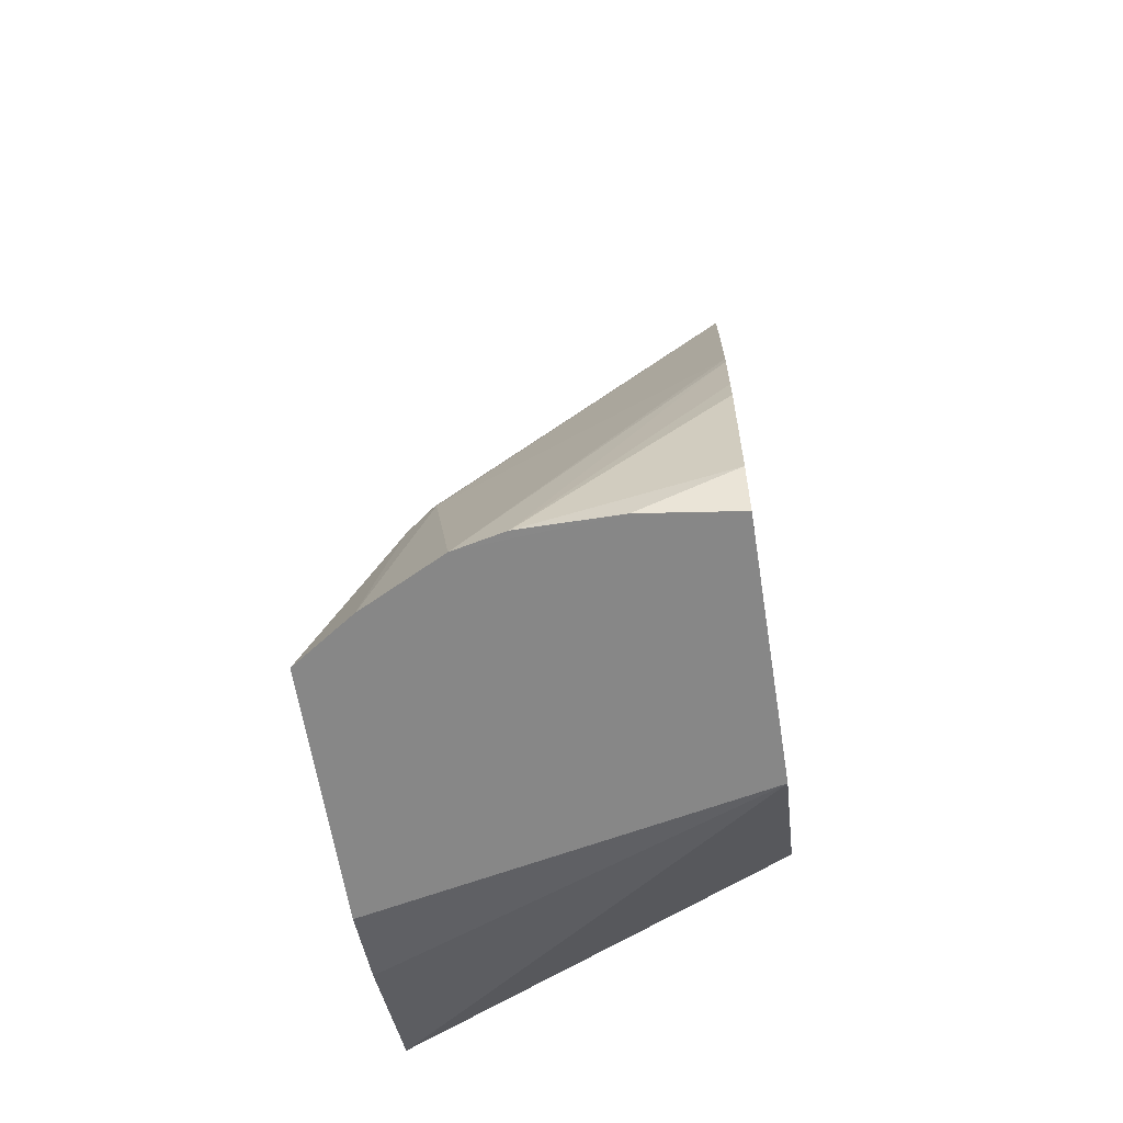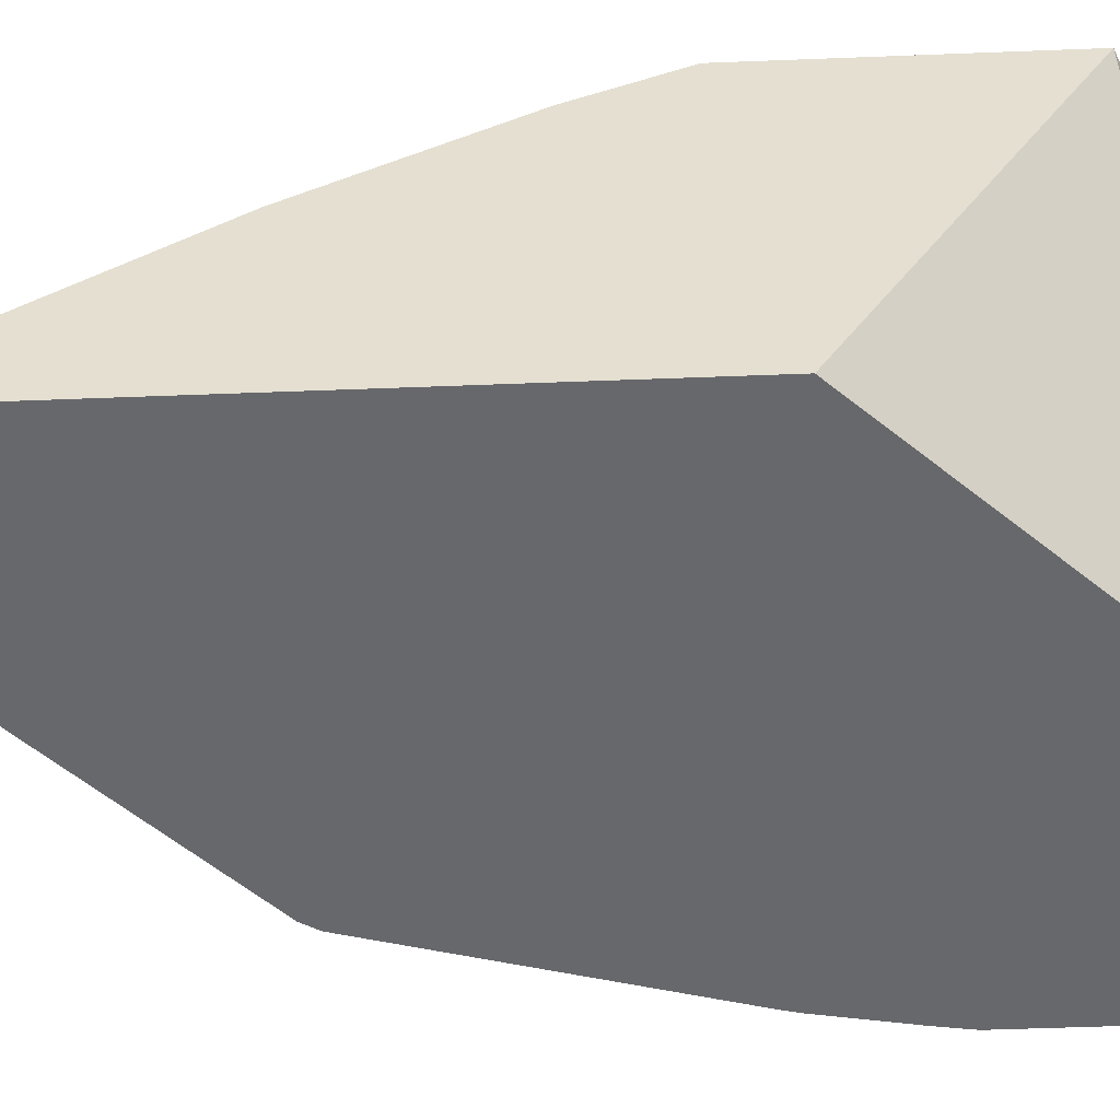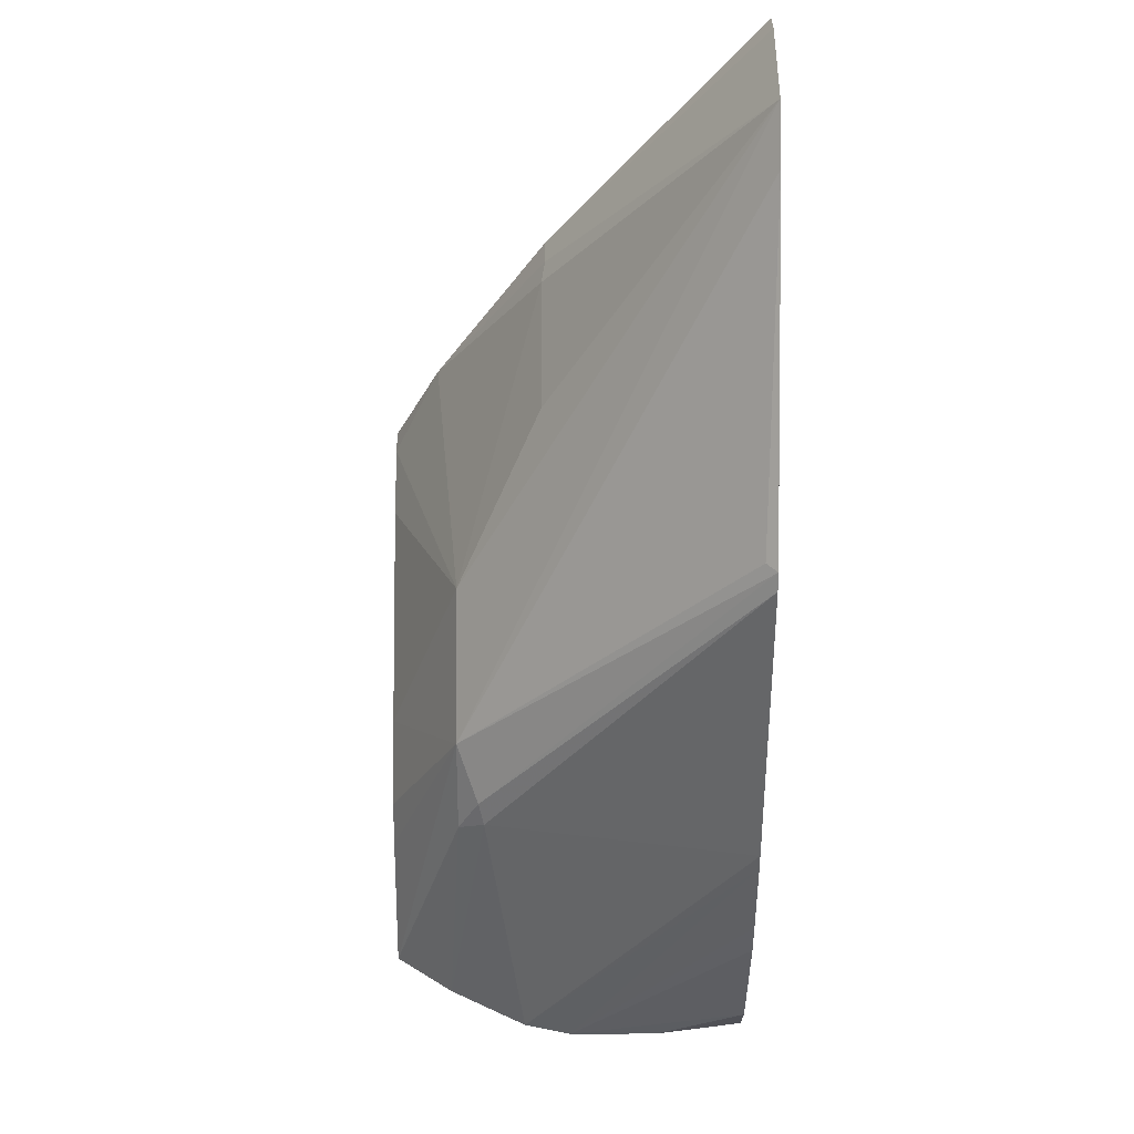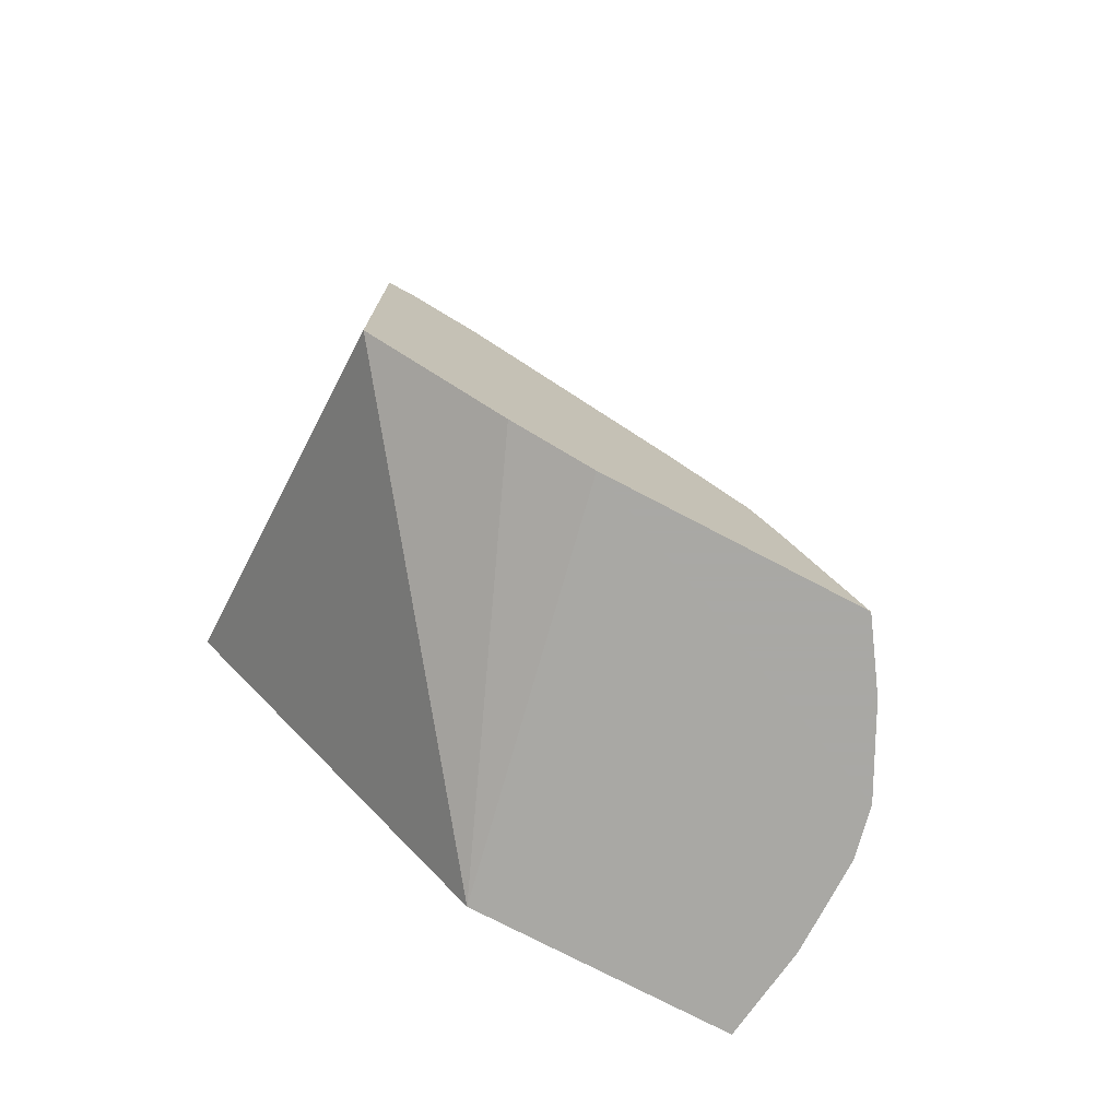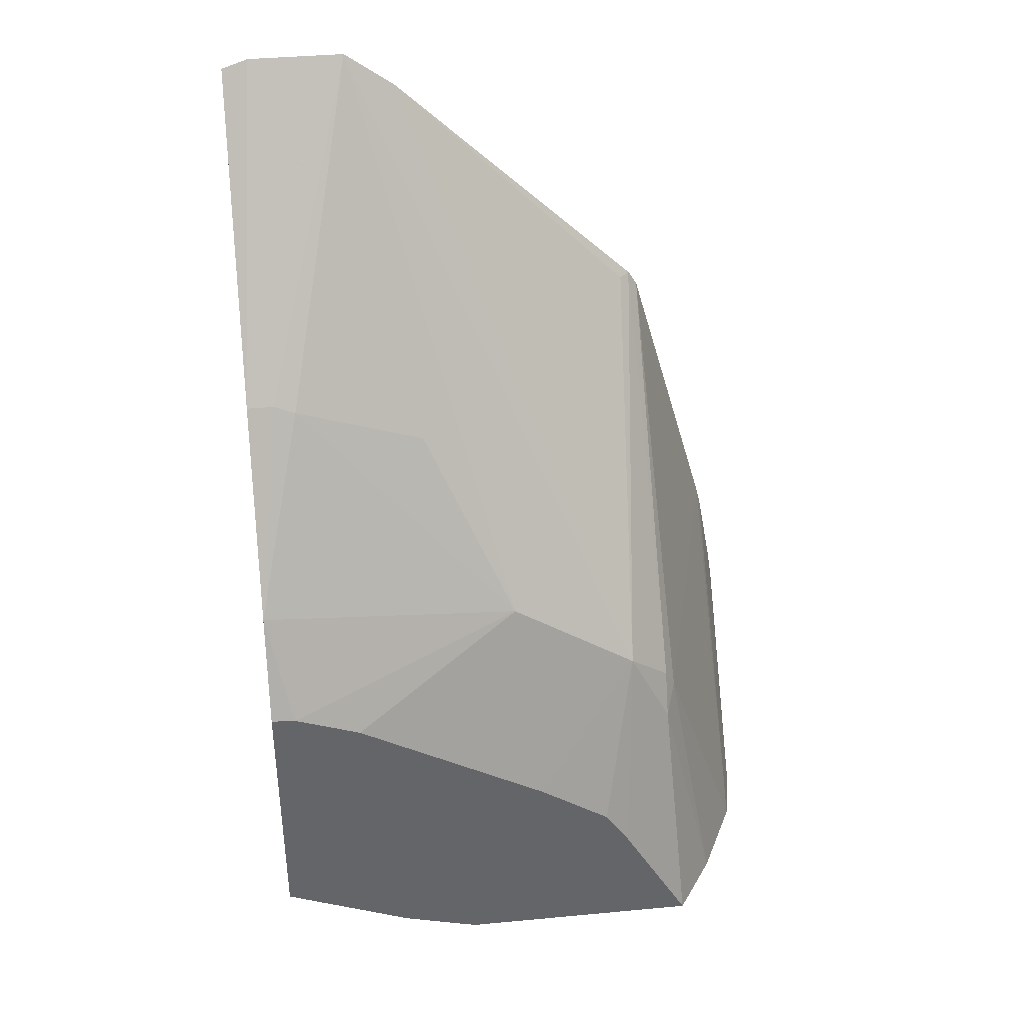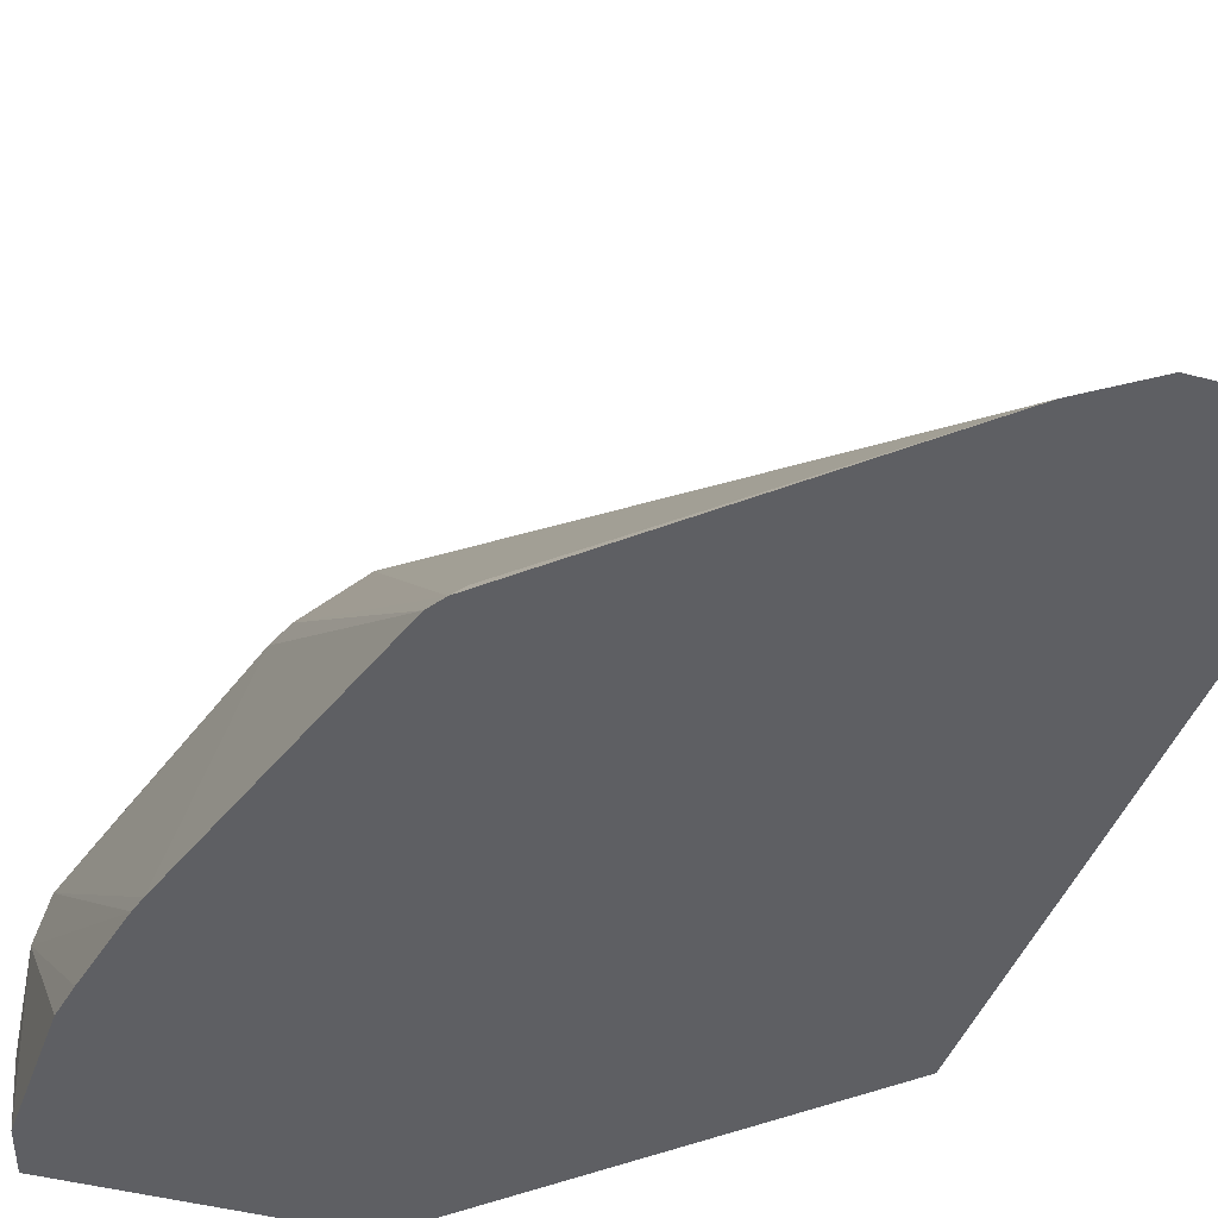
<metadata>
{"format":"obj","ext":"obj","renderer":"f3d","projection":"perspective","resolution":1024,"background":"white","views":[{"elev":-62.3,"azim":-81.0,"up":"+Z"},{"elev":-52.3,"azim":92.4,"up":"+Y"},{"elev":51.2,"azim":-90.2,"up":"+Z"},{"elev":-75.0,"azim":152.3,"up":"+Z"},{"elev":38.8,"azim":173.3,"up":"+Z"},{"elev":-41.6,"azim":-18.5,"up":"+Y"}]}
</metadata>
<code>
v -0.154 0.1217 0.0596
v -0.1937 0.1041 -0.0619
v -0.188 -0.002393 0.0872
v -0.1899 -0.002393 0.07948
v -0.1987 0.08176 -0.06186
v -0.1987 0.03937 -0.06186
v -0.193 -0.002393 -0.06186
v -0.07945 -0.002393 -0.06186
v -0.04387 0.1684 -0.0619
v -0.1565 0.1684 -0.0619
v -0.175 0.141 -0.0619
v -0.149 0.1341 0.04968
v -0.149 0.1242 0.06951
v -0.1291 0.1341 0.0894
v -0.1439 -0.002393 0.2334
v -0.1391 0.002487 0.2334
v -0.02774 -0.002393 0.3456
v -0.1483 -0.002393 0.2263
v -0.1998 -0.002393 -0.03972
v -0.1998 -0.002393 0.02349
v -0.1973 -0.002393 0.03977
v 0.05216 -0.002393 0.0769
v 0.05216 0.1684 -0.02564
v 0.05216 0.1684 0.1013
v -0.008143 0.1684 -0.05146
v -0.1129 0.1684 0.01354
v 0.01035 0.1684 0.08895
v 0.04102 0.1684 0.1006
v 0.05216 0.1459 0.1465
v 0.05216 0.0927 0.2318
v 0.03973 0.0927 0.2318
v -0.0048 -0.002393 0.3624
v 0.02979 0.09437 0.2285
v -0.06954 0.1341 0.1291
v -0.07945 0.1684 0.03646
v -0.1244 0.1684 -0.004298
v 0.05216 -0.002393 0.3582
v 0.03973 -0.002393 0.3624
v 0.05216 0.09933 0.2185
v -0.02982 0.09437 0.2086
f 31 29 33
f 35 14 34
f 35 34 27
f 28 27 34
f 29 28 34
f 29 34 33
f 35 26 14
f 29 30 24
f 31 32 30
f 31 30 29
f 29 24 28
f 28 24 27
f 27 24 26
f 35 27 26
f 26 24 10
f 31 33 32
f 36 14 26
f 30 32 38
f 36 26 10
f 10 24 9
f 40 34 32
f 16 17 14
f 37 22 24
f 39 37 24
f 30 39 24
f 30 37 39
f 36 10 14
f 30 38 37
f 37 32 22
f 22 32 19
f 18 19 32
f 17 18 32
f 17 32 14
f 14 32 34
f 14 10 12
f 38 32 37
f 25 23 8
f 13 14 12
f 25 9 23
f 15 14 13
f 13 12 1
f 11 2 1
f 11 1 12
f 11 12 10
f 11 10 2
f 2 10 9
f 2 9 8
f 2 8 7
f 2 7 6
f 2 6 5
f 2 5 4
f 2 4 3
f 2 3 1
f 40 33 34
f 15 16 14
f 15 17 16
f 15 18 17
f 15 13 18
f 23 9 24
f 23 24 22
f 23 22 8
f 8 22 19
f 7 8 19
f 6 7 19
f 6 19 5
f 25 8 9
f 21 20 4
f 21 5 20
f 20 5 19
f 20 19 4
f 4 19 18
f 3 4 18
f 3 18 1
f 13 1 18
f 21 4 5
f 40 32 33

</code>
